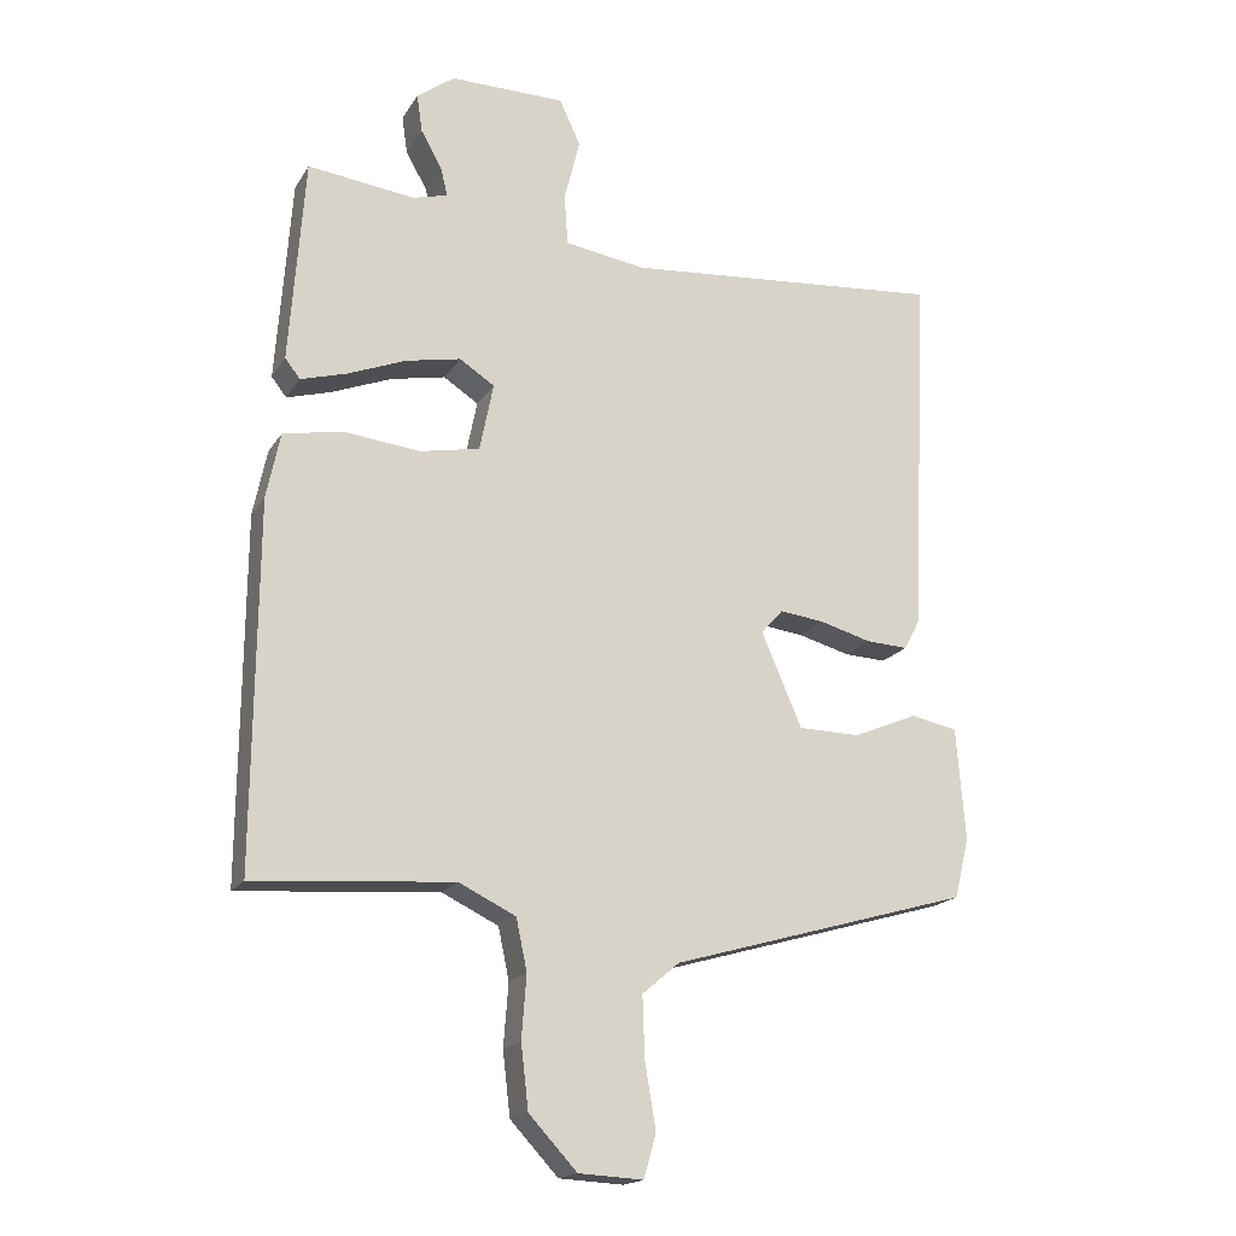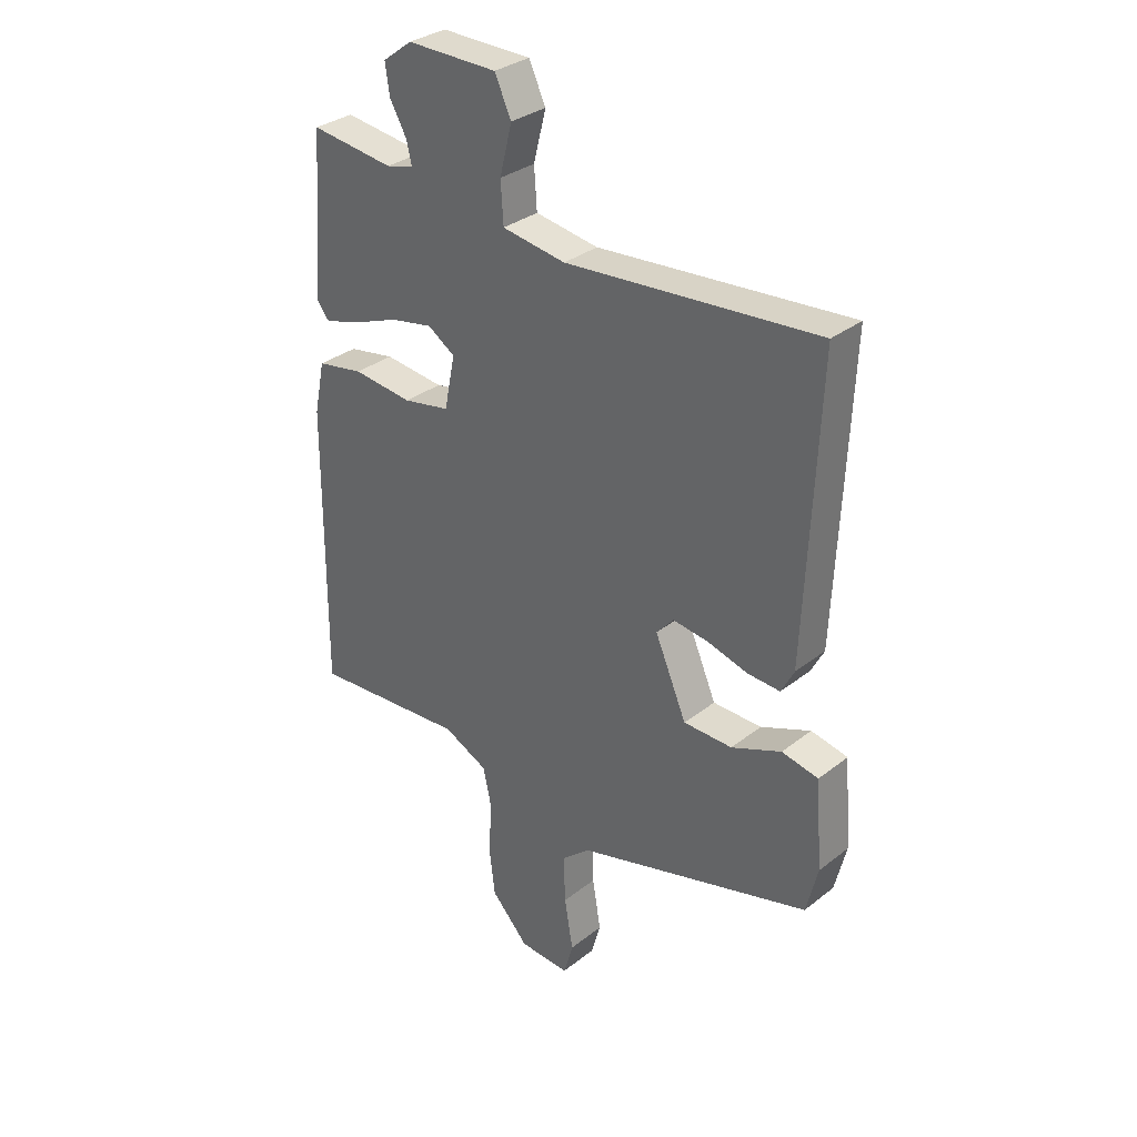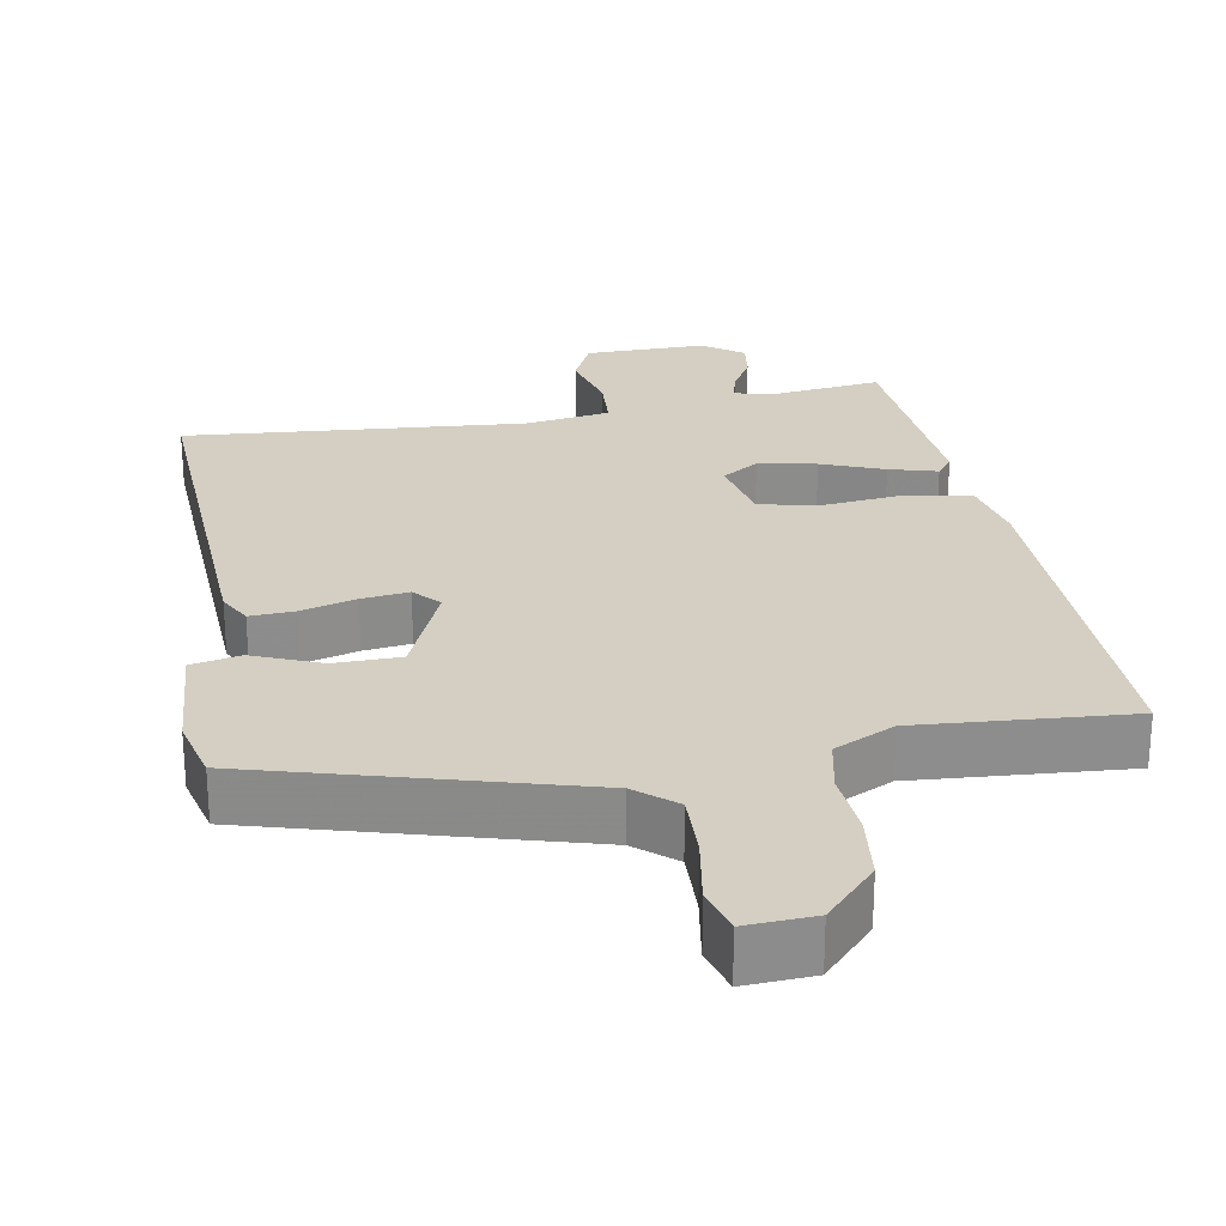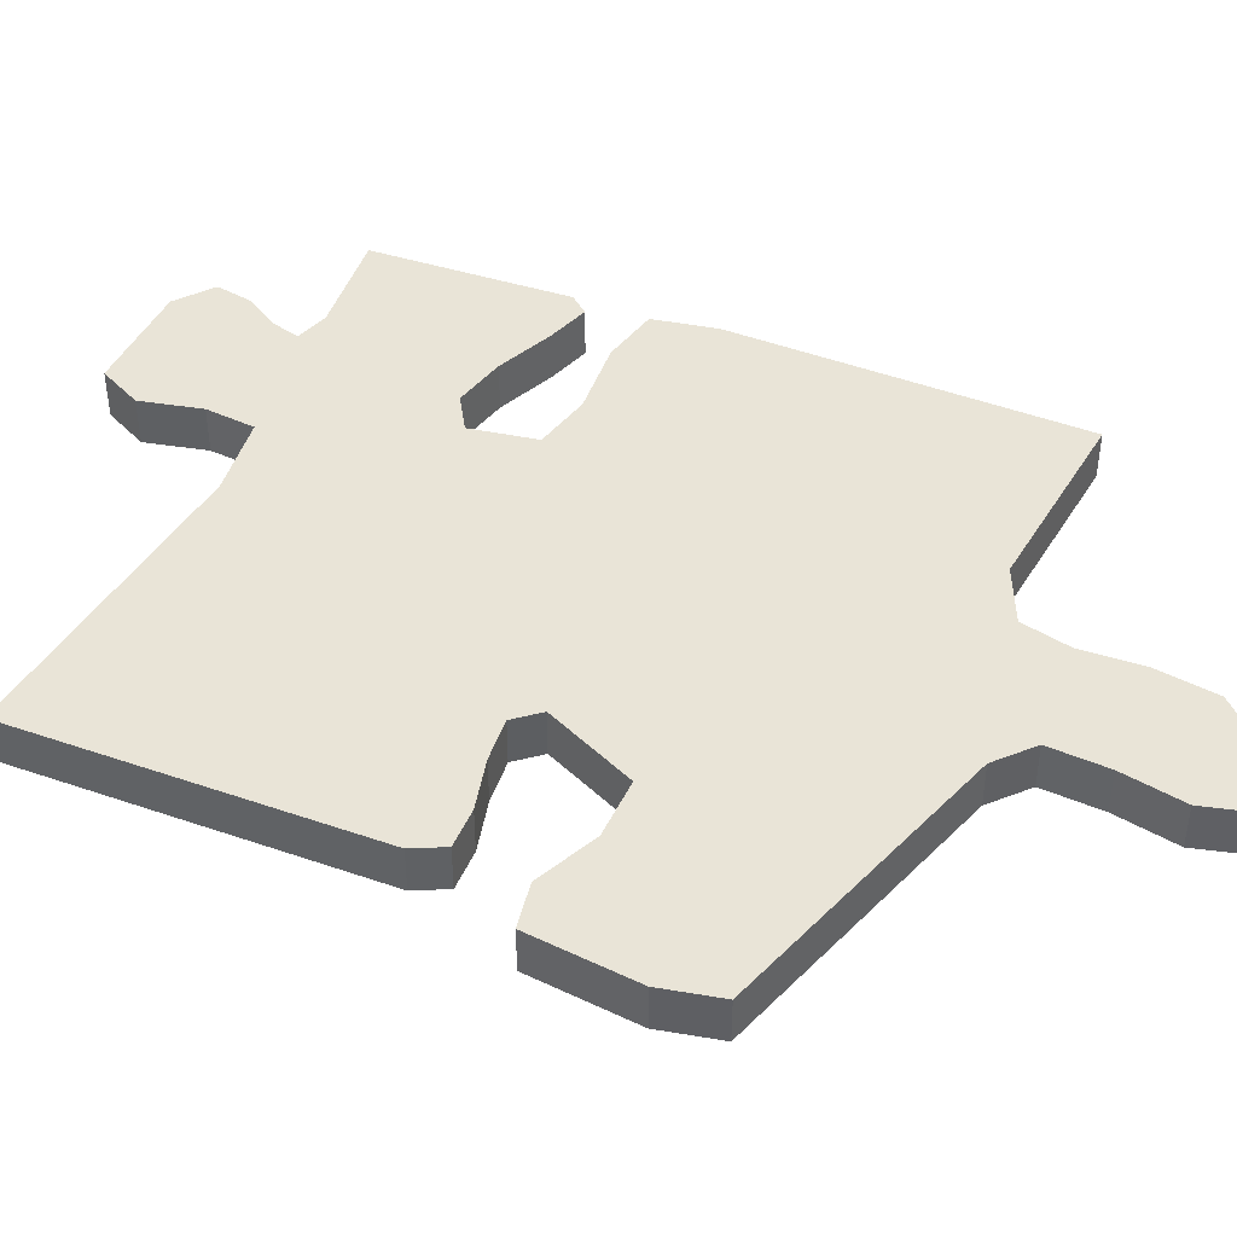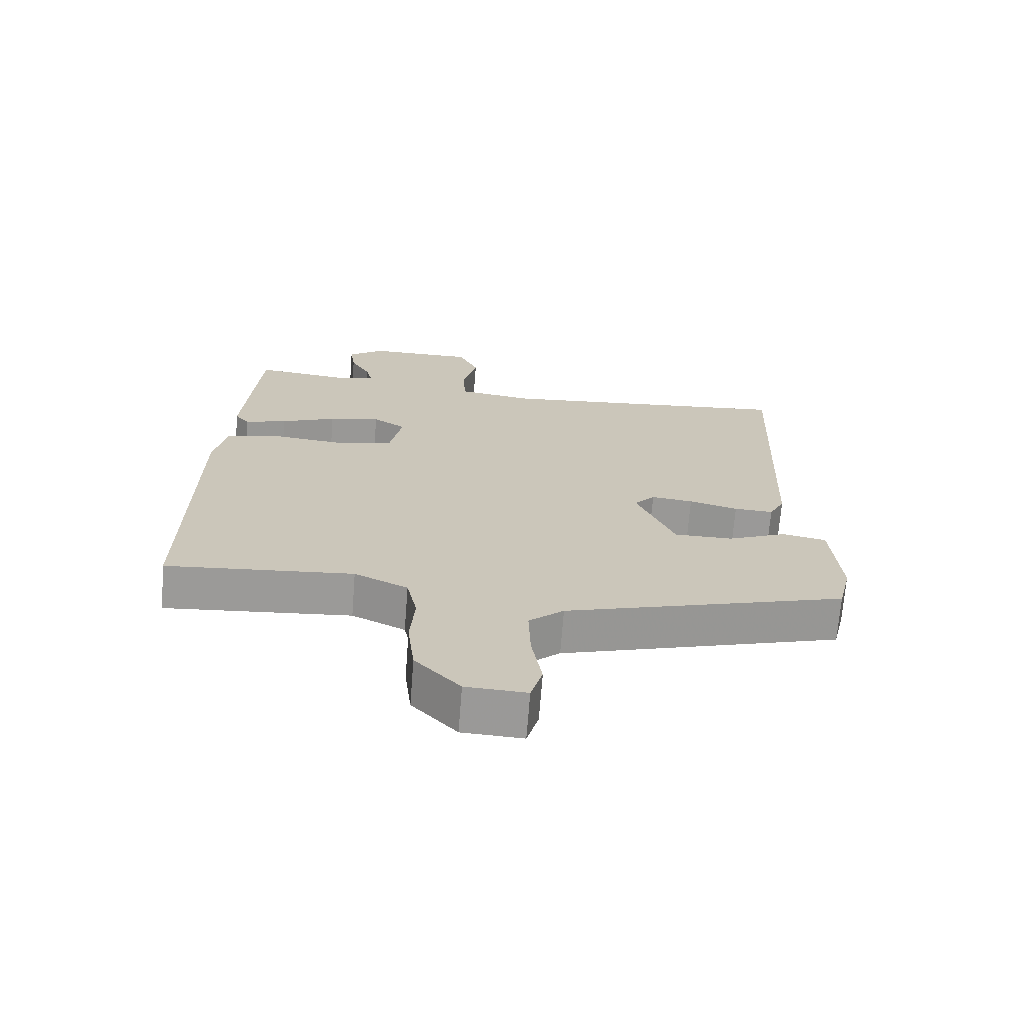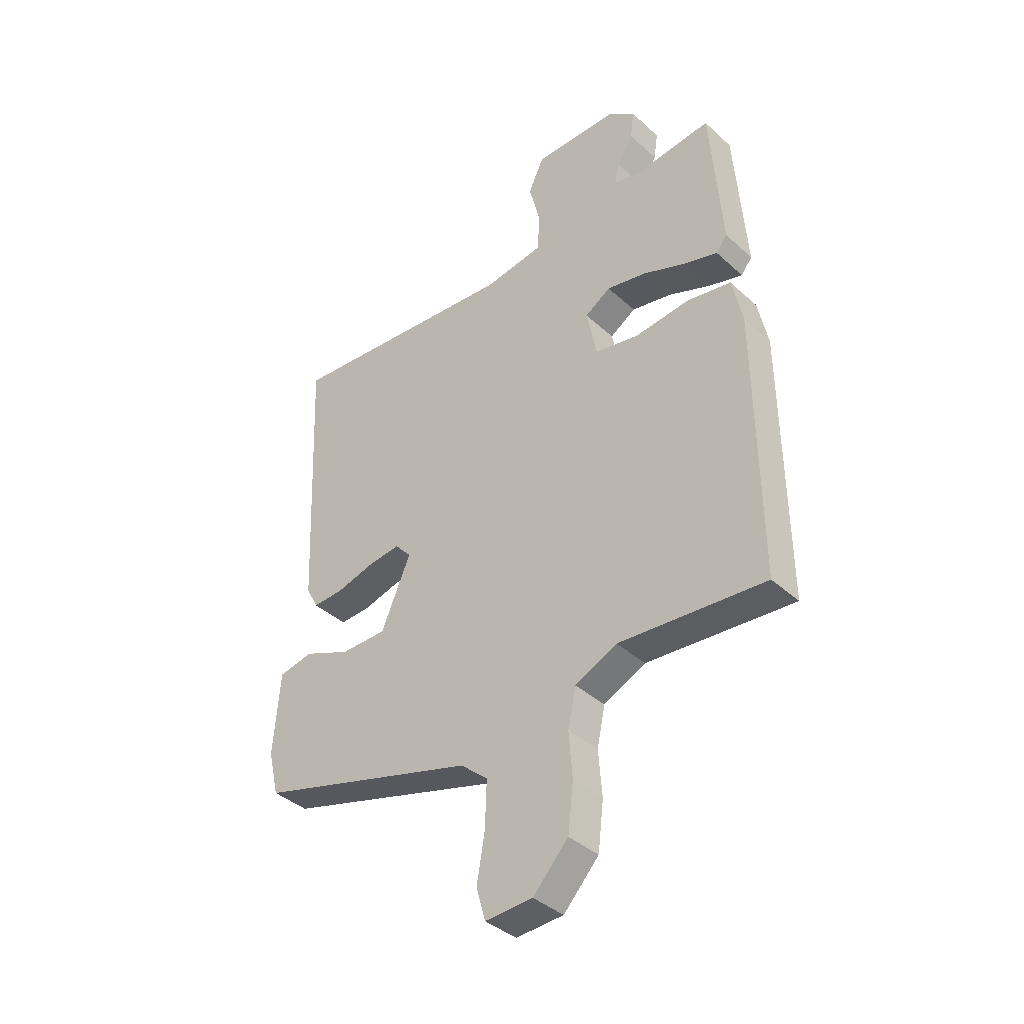
<metadata>
{"format":"obj","ext":"obj","renderer":"f3d","projection":"perspective","resolution":1024,"background":"white","views":[{"elev":-18.0,"azim":-22.4,"up":"+Z"},{"elev":32.3,"azim":42.6,"up":"+Z"},{"elev":25.8,"azim":169.7,"up":"+Y"},{"elev":43.4,"azim":114.8,"up":"+Y"},{"elev":-69.3,"azim":-4.4,"up":"+Z"},{"elev":-38.8,"azim":-138.5,"up":"+Z"}]}
</metadata>
<code>
v -0.546 0.07 -0.477
v -0.542 0.07 0.05
v -0.522 0.07 0.146
v -0.435 0.07 0.162
v -0.324 0.07 0.15
v -0.237 0.07 0.167
v -0.217 0.07 0.266
v -0.268 0.07 0.299
v -0.348 0.07 0.283
v -0.434 0.07 0.249
v -0.5 0.07 0.23
v -0.522 0.07 0.258
v -0.5 0.07 0.557
v -0.344 0.07 0.538
v -0.293 0.07 0.552
v -0.303 0.07 0.593
v -0.334 0.07 0.648
v -0.342 0.07 0.703
v -0.287 0.07 0.744
v -0.119 0.07 0.743
v -0.088 0.07 0.677
v -0.111 0.07 0.586
v -0.106 0.07 0.511
v 0.012 0.07 0.493
v 0.48 0.07 0.533
v 0.457 0.07 -0.001
v 0.433 0.07 -0.047
v 0.372 0.07 -0.044
v 0.296 0.07 -0.023
v 0.231 0.07 -0.015
v 0.199 0.07 -0.051
v 0.258 0.07 -0.188
v 0.349 0.07 -0.189
v 0.442 0.07 -0.15
v 0.51 0.07 -0.164
v 0.523 0.07 -0.327
v 0.502 0.07 -0.415
v 0.064 0.07 -0.541
v 0.01 0.07 -0.587
v 0.013 0.07 -0.676
v 0.029 0.07 -0.771
v 0.011 0.07 -0.834
v -0.083 0.07 -0.829
v -0.153 0.07 -0.754
v -0.164 0.07 -0.661
v -0.157 0.07 -0.57
v -0.173 0.07 -0.495
v -0.256 0.07 -0.455
v -0.546 0 -0.477
v -0.542 0 0.05
v -0.522 0 0.146
v -0.435 0 0.162
v -0.324 0 0.15
v -0.237 0 0.167
v -0.217 0 0.266
v -0.268 0 0.299
v -0.348 0 0.283
v -0.434 0 0.249
v -0.5 0 0.23
v -0.522 0 0.258
v -0.5 0 0.557
v -0.344 0 0.538
v -0.293 0 0.552
v -0.303 0 0.593
v -0.334 0 0.648
v -0.342 0 0.703
v -0.287 0 0.744
v -0.119 0 0.743
v -0.088 0 0.677
v -0.111 0 0.586
v -0.106 0 0.511
v 0.012 0 0.493
v 0.48 0 0.533
v 0.457 0 -0.001
v 0.433 0 -0.047
v 0.372 0 -0.044
v 0.296 0 -0.023
v 0.231 0 -0.015
v 0.199 0 -0.051
v 0.258 0 -0.188
v 0.349 0 -0.189
v 0.442 0 -0.15
v 0.51 0 -0.164
v 0.523 0 -0.327
v 0.502 0 -0.415
v 0.064 0 -0.541
v 0.01 0 -0.587
v 0.013 0 -0.676
v 0.029 0 -0.771
v 0.011 0 -0.834
v -0.083 0 -0.829
v -0.153 0 -0.754
v -0.164 0 -0.661
v -0.157 0 -0.57
v -0.173 0 -0.495
v -0.256 0 -0.455
f 44 45 46
f 43 44 46
f 42 43 46
f 41 42 46
f 40 41 46
f 39 40 46 47
f 38 39 47
f 38 47 48
f 37 38 48
f 36 37 48
f 35 36 48
f 34 35 48
f 33 34 48
f 27 28 29
f 26 27 29
f 25 26 29
f 24 25 29
f 23 24 29 30
f 20 21 22
f 19 20 22
f 18 19 22
f 17 18 22
f 16 17 22
f 15 16 22 23
f 23 30 31
f 15 23 31
f 14 15 31
f 12 13 14
f 11 12 14
f 10 11 14
f 9 10 14
f 3 4 5
f 2 3 5
f 1 2 5
f 48 1 5
f 48 5 6
f 32 33 48
f 32 48 6 7
f 31 32 7
f 14 31 7
f 8 9 14
f 7 8 14
f 94 93 92
f 94 92 91
f 94 91 90
f 94 90 89
f 94 89 88
f 95 94 88 87
f 95 87 86
f 96 95 86
f 96 86 85
f 96 85 84
f 96 84 83
f 96 83 82
f 96 82 81
f 77 76 75
f 77 75 74
f 77 74 73
f 77 73 72
f 78 77 72 71
f 70 69 68
f 70 68 67
f 70 67 66
f 70 66 65
f 70 65 64
f 71 70 64 63
f 79 78 71
f 79 71 63
f 79 63 62
f 62 61 60
f 62 60 59
f 62 59 58
f 62 58 57
f 53 52 51
f 53 51 50
f 53 50 49
f 53 49 96
f 54 53 96
f 96 81 80
f 55 54 96 80
f 55 80 79
f 55 79 62
f 62 57 56
f 62 56 55
f 1 49 50 2
f 2 50 51 3
f 3 51 52 4
f 4 52 53 5
f 5 53 54 6
f 6 54 55 7
f 7 55 56 8
f 8 56 57 9
f 9 57 58 10
f 10 58 59 11
f 11 59 60 12
f 12 60 61 13
f 13 61 62 14
f 14 62 63 15
f 15 63 64 16
f 16 64 65 17
f 17 65 66 18
f 18 66 67 19
f 19 67 68 20
f 20 68 69 21
f 21 69 70 22
f 22 70 71 23
f 23 71 72 24
f 24 72 73 25
f 25 73 74 26
f 26 74 75 27
f 27 75 76 28
f 28 76 77 29
f 29 77 78 30
f 30 78 79 31
f 31 79 80 32
f 32 80 81 33
f 33 81 82 34
f 34 82 83 35
f 35 83 84 36
f 36 84 85 37
f 37 85 86 38
f 38 86 87 39
f 39 87 88 40
f 40 88 89 41
f 41 89 90 42
f 42 90 91 43
f 43 91 92 44
f 44 92 93 45
f 45 93 94 46
f 46 94 95 47
f 47 95 96 48
f 48 96 49 1

</code>
